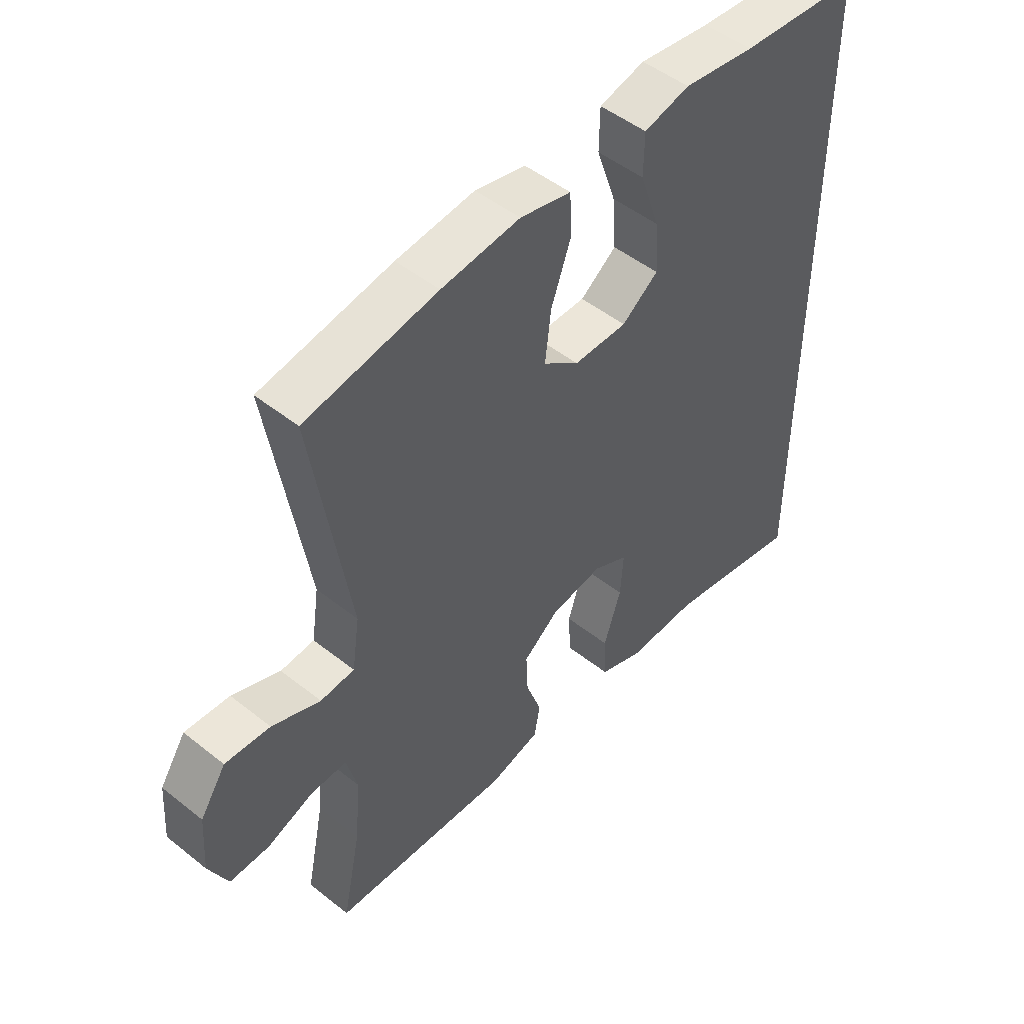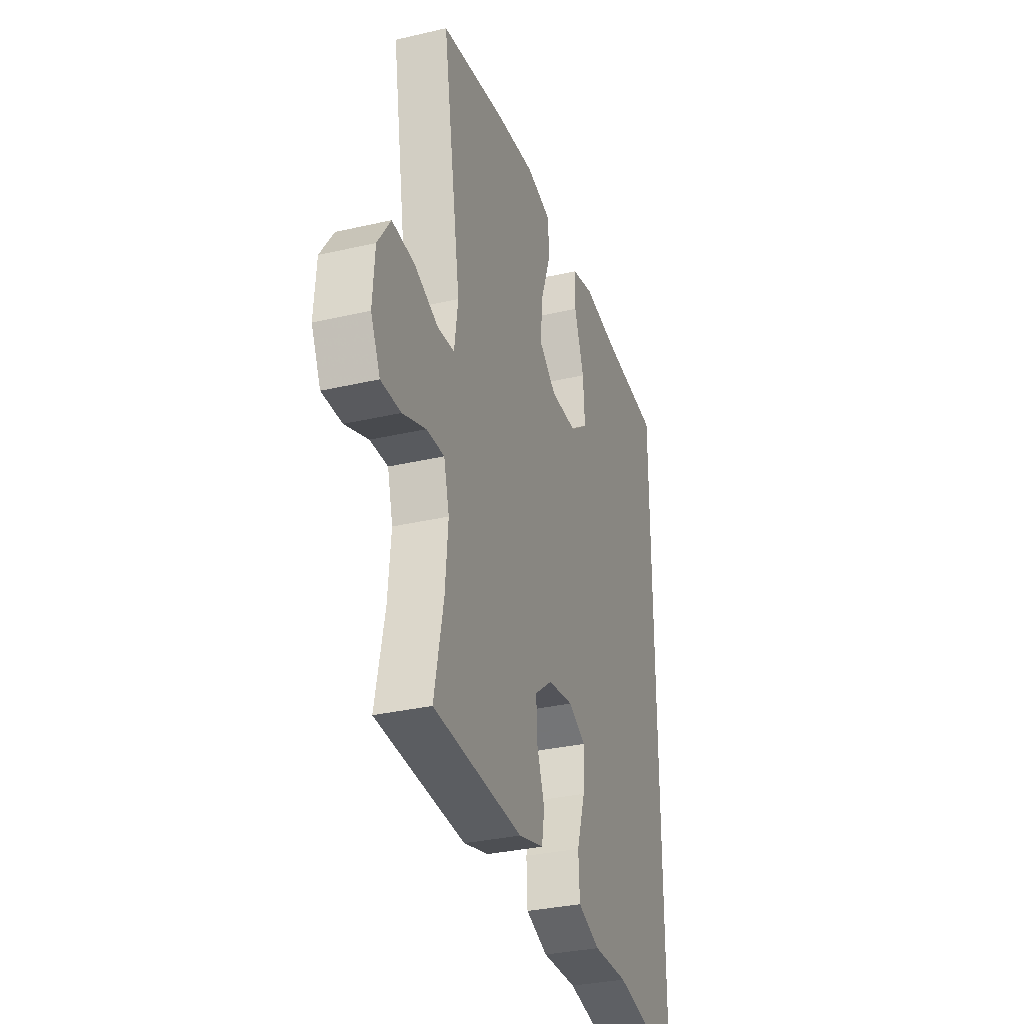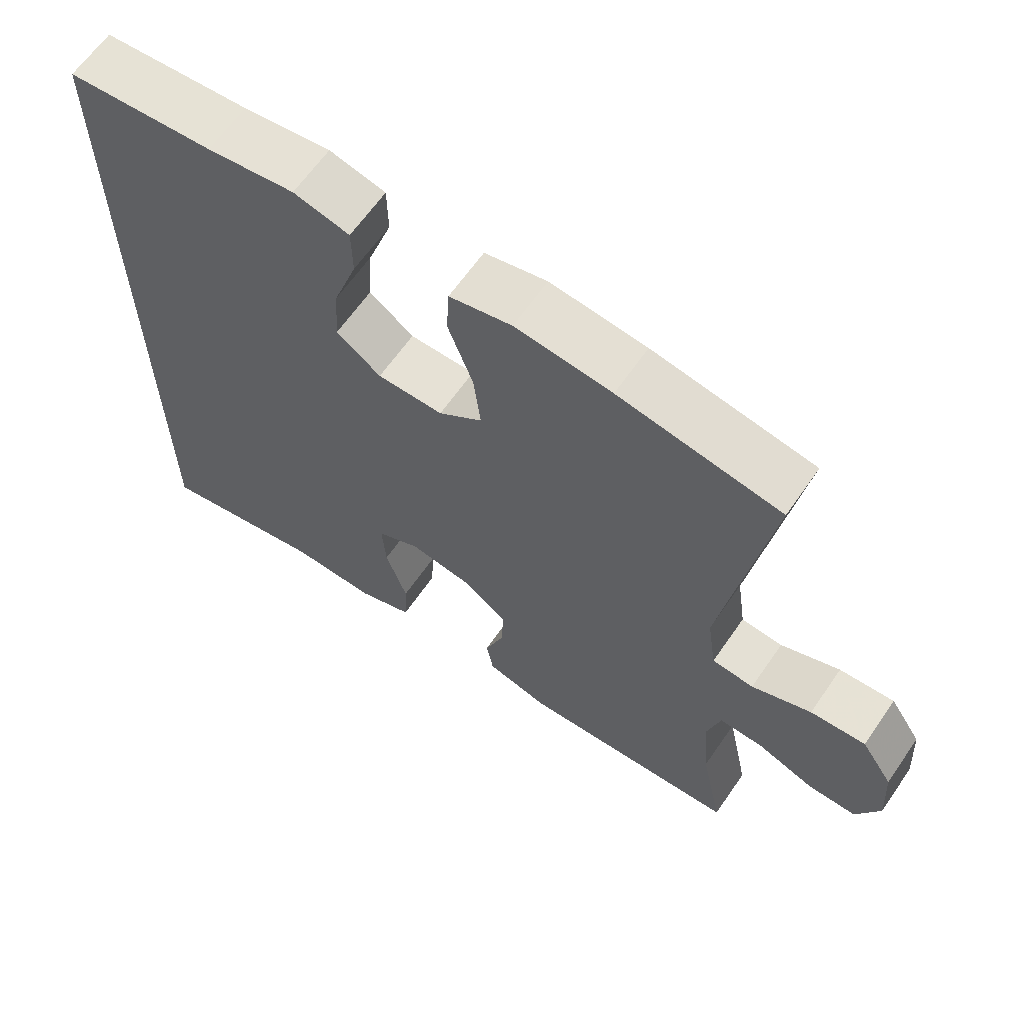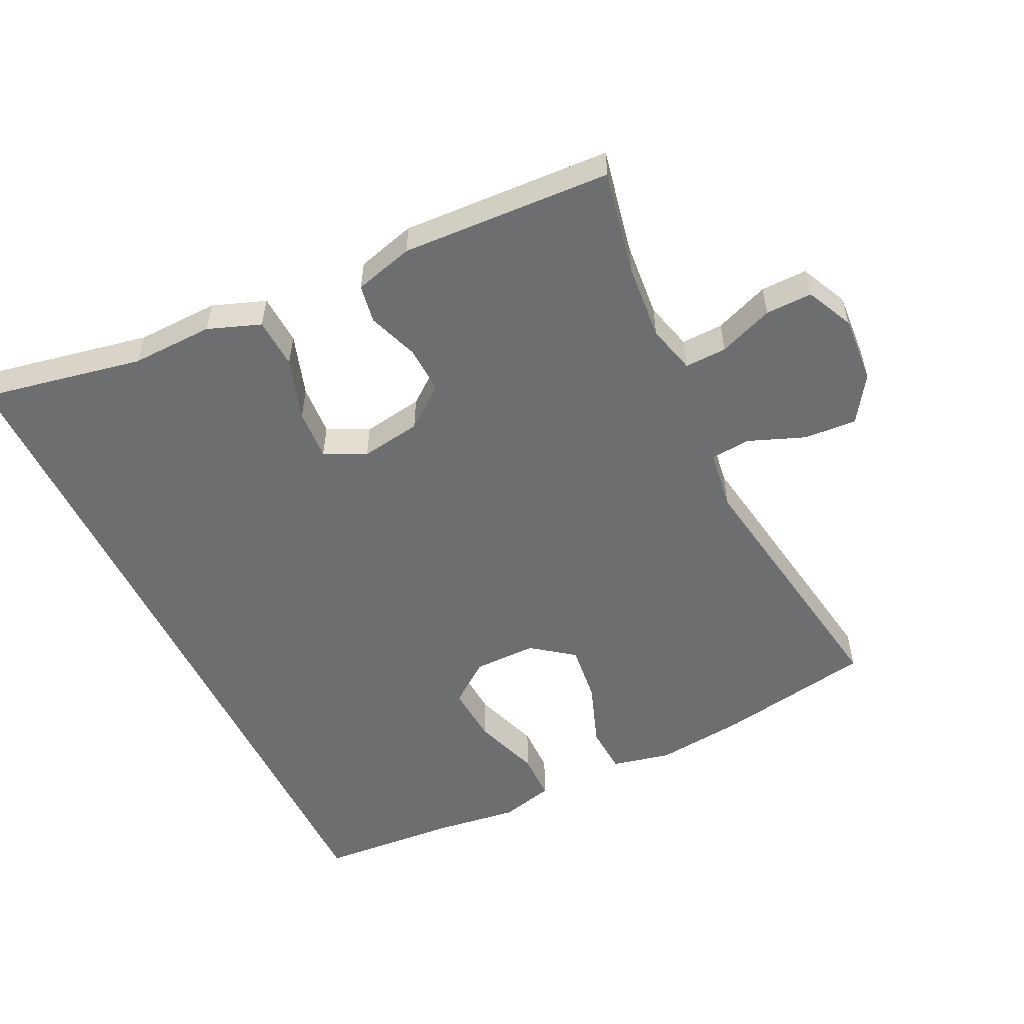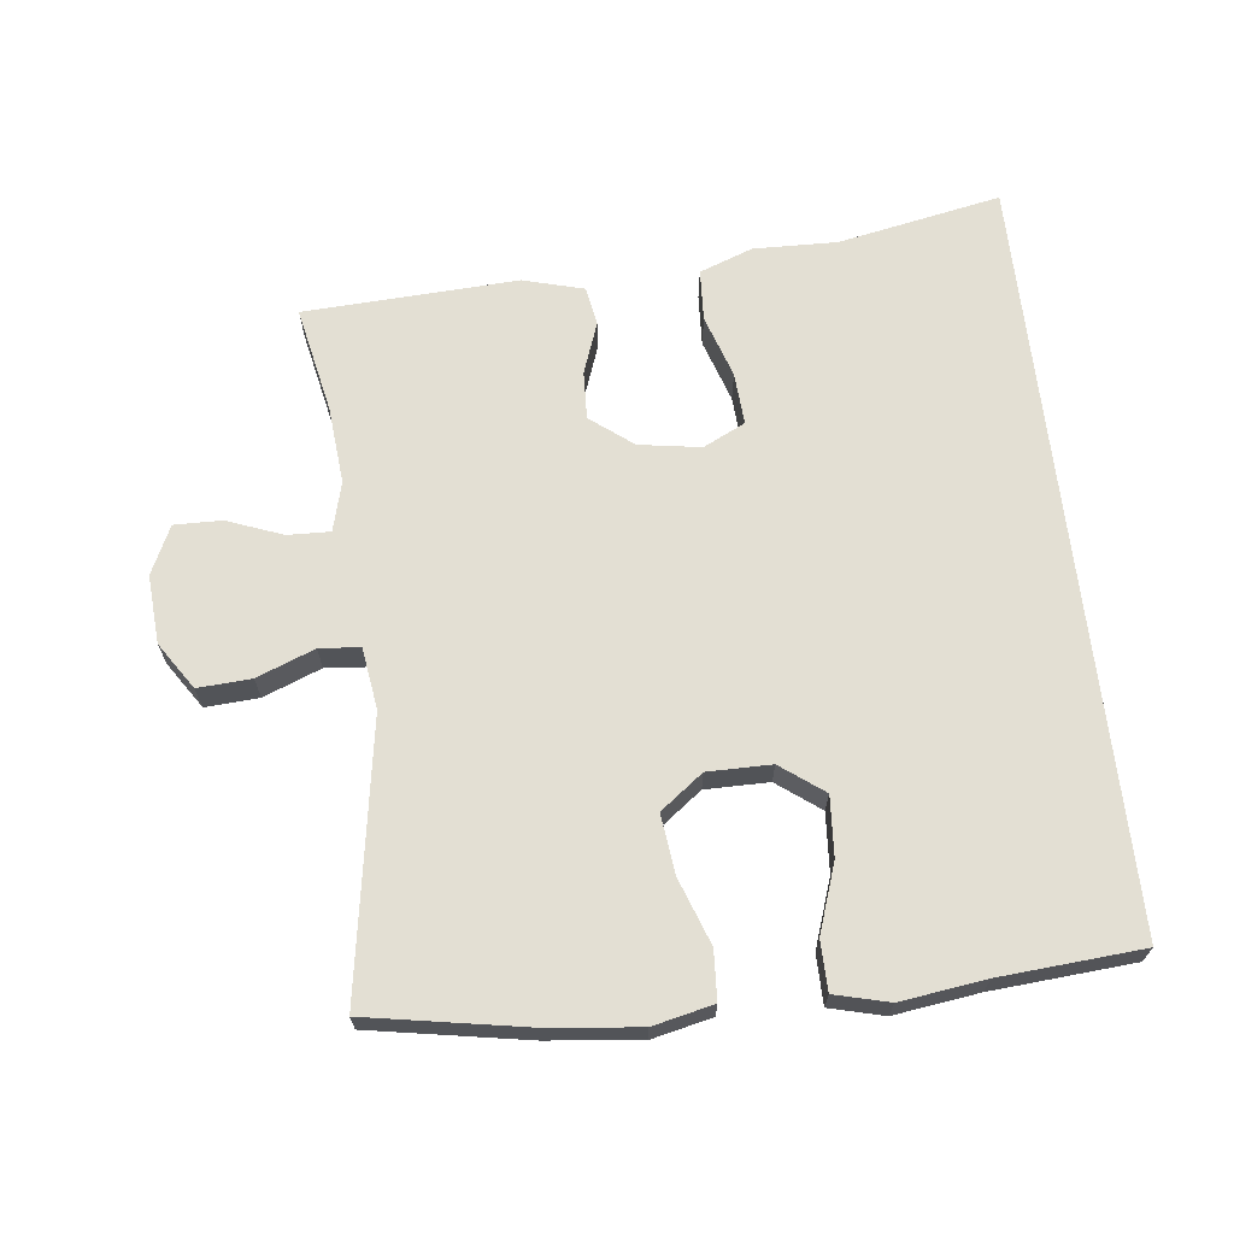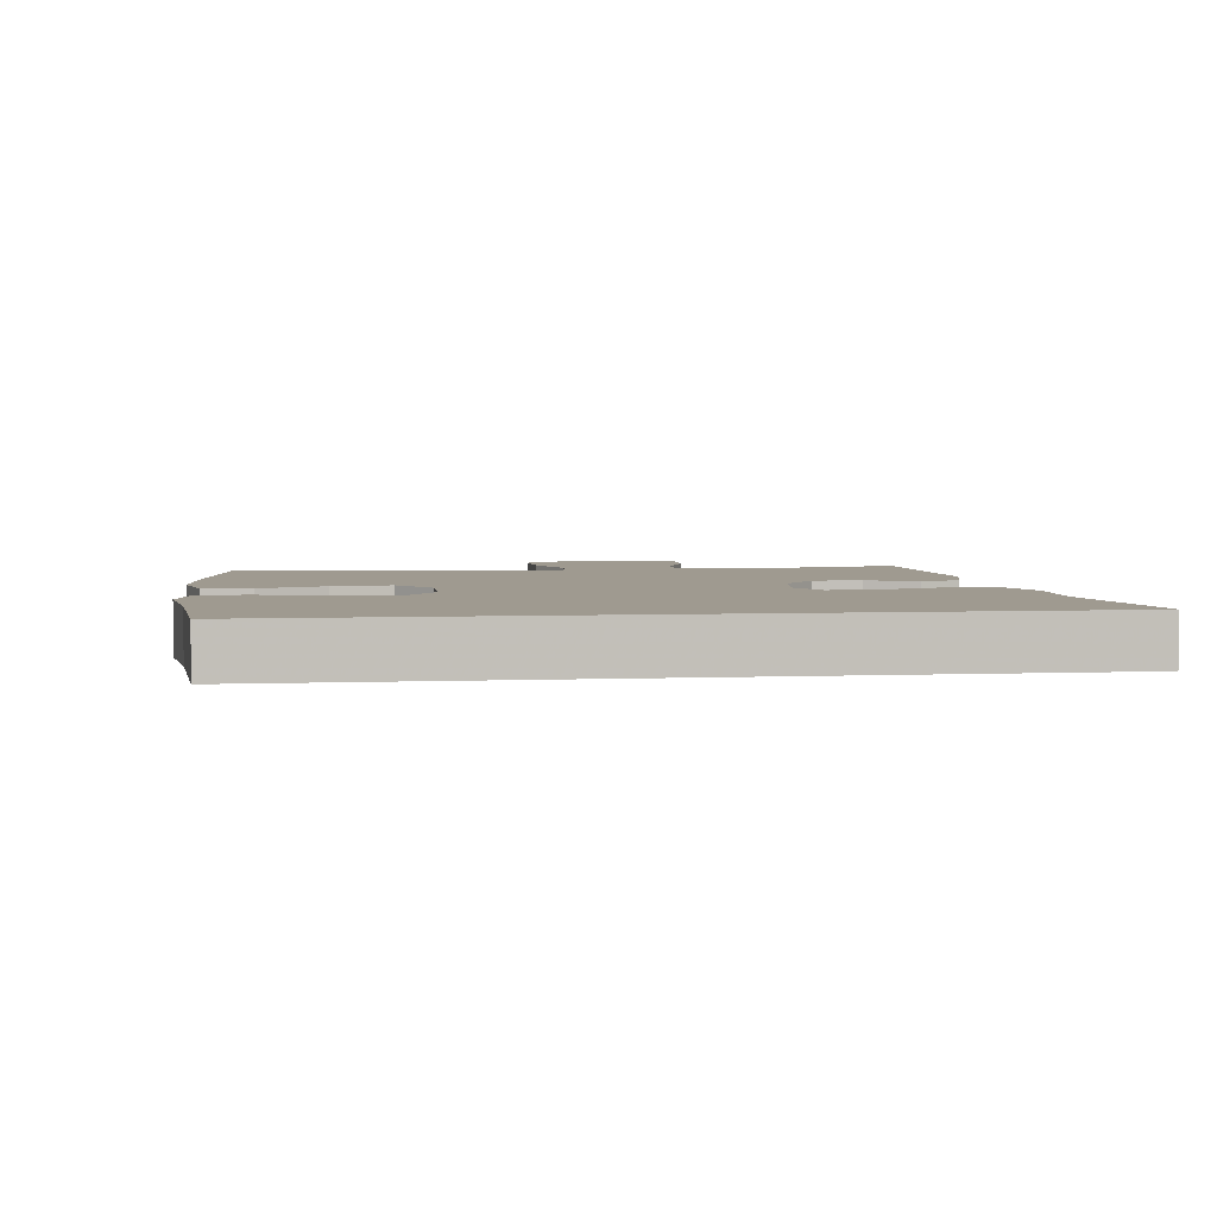
<metadata>
{"format":"obj","ext":"obj","renderer":"f3d","projection":"perspective","resolution":1024,"background":"white","views":[{"elev":49.2,"azim":-48.6,"up":"+Z"},{"elev":-32.5,"azim":-72.1,"up":"+Z"},{"elev":64.1,"azim":-145.3,"up":"+Z"},{"elev":-54.2,"azim":-154.1,"up":"+Y"},{"elev":67.1,"azim":-6.5,"up":"+Y"},{"elev":3.9,"azim":82.2,"up":"+Y"}]}
</metadata>
<code>
v 0.5 0.07 0.526
v 0.5 0.07 -0.574
v 0.262 0.07 -0.527
v 0.14 0.07 -0.53
v 0.062 0.07 -0.501
v 0.058 0.07 -0.426
v 0.088 0.07 -0.334
v 0.093 0.07 -0.258
v 0.032 0.07 -0.228
v -0.058 0.07 -0.242
v -0.12 0.07 -0.29
v -0.117 0.07 -0.36
v -0.09 0.07 -0.435
v -0.1 0.07 -0.492
v -0.188 0.07 -0.516
v -0.5 0.07 -0.5
v -0.468 0.07 -0.344
v -0.458 0.07 -0.231
v -0.477 0.07 -0.159
v -0.539 0.07 -0.161
v -0.62 0.07 -0.192
v -0.689 0.07 -0.193
v -0.722 0.07 -0.123
v -0.715 0.07 -0.023
v -0.67 0.07 0.045
v -0.592 0.07 0.04
v -0.508 0.07 0.007
v -0.449 0.07 0.012
v -0.436 0.07 0.102
v -0.5 0.07 0.5
v -0.272 0.07 0.54
v -0.136 0.07 0.555
v -0.048 0.07 0.535
v -0.044 0.07 0.464
v -0.079 0.07 0.367
v -0.089 0.07 0.281
v -0.027 0.07 0.234
v 0.066 0.07 0.234
v 0.129 0.07 0.281
v 0.123 0.07 0.368
v 0.089 0.07 0.467
v 0.09 0.07 0.539
v 0.169 0.07 0.559
v 0.293 0.07 0.542
v 0.5 0 0.526
v 0.5 0 -0.574
v 0.262 0 -0.527
v 0.14 0 -0.53
v 0.062 0 -0.501
v 0.058 0 -0.426
v 0.088 0 -0.334
v 0.093 0 -0.258
v 0.032 0 -0.228
v -0.058 0 -0.242
v -0.12 0 -0.29
v -0.117 0 -0.36
v -0.09 0 -0.435
v -0.1 0 -0.492
v -0.188 0 -0.516
v -0.5 0 -0.5
v -0.468 0 -0.344
v -0.458 0 -0.231
v -0.477 0 -0.159
v -0.539 0 -0.161
v -0.62 0 -0.192
v -0.689 0 -0.193
v -0.722 0 -0.123
v -0.715 0 -0.023
v -0.67 0 0.045
v -0.592 0 0.04
v -0.508 0 0.007
v -0.449 0 0.012
v -0.436 0 0.102
v -0.5 0 0.5
v -0.272 0 0.54
v -0.136 0 0.555
v -0.048 0 0.535
v -0.044 0 0.464
v -0.079 0 0.367
v -0.089 0 0.281
v -0.027 0 0.234
v 0.066 0 0.234
v 0.129 0 0.281
v 0.123 0 0.368
v 0.089 0 0.467
v 0.09 0 0.539
v 0.169 0 0.559
v 0.293 0 0.542
f 42 43 44
f 41 42 44
f 40 41 44
f 1 2 3
f 44 1 3
f 40 44 3
f 39 40 3
f 38 39 3 4
f 33 34 35
f 32 33 35
f 31 32 35
f 30 31 35
f 29 30 35
f 28 29 35 36
f 25 26 27
f 24 25 27
f 23 24 27
f 22 23 27
f 21 22 27
f 20 21 27
f 19 20 27 28
f 28 36 37
f 19 28 37
f 18 19 37
f 15 16 17
f 14 15 17
f 13 14 17
f 12 13 17
f 11 12 17 18
f 4 5 6 7
f 4 7 8
f 38 4 8
f 18 37 38
f 11 18 38
f 10 11 38
f 9 10 38
f 8 9 38
f 88 87 86
f 88 86 85
f 88 85 84
f 47 46 45
f 47 45 88
f 47 88 84
f 47 84 83
f 48 47 83 82
f 79 78 77
f 79 77 76
f 79 76 75
f 79 75 74
f 79 74 73
f 80 79 73 72
f 71 70 69
f 71 69 68
f 71 68 67
f 71 67 66
f 71 66 65
f 71 65 64
f 72 71 64 63
f 81 80 72
f 81 72 63
f 81 63 62
f 61 60 59
f 61 59 58
f 61 58 57
f 61 57 56
f 62 61 56 55
f 51 50 49 48
f 52 51 48
f 52 48 82
f 82 81 62
f 82 62 55
f 82 55 54
f 82 54 53
f 82 53 52
f 1 45 46 2
f 2 46 47 3
f 3 47 48 4
f 4 48 49 5
f 5 49 50 6
f 6 50 51 7
f 7 51 52 8
f 8 52 53 9
f 9 53 54 10
f 10 54 55 11
f 11 55 56 12
f 12 56 57 13
f 13 57 58 14
f 14 58 59 15
f 15 59 60 16
f 16 60 61 17
f 17 61 62 18
f 18 62 63 19
f 19 63 64 20
f 20 64 65 21
f 21 65 66 22
f 22 66 67 23
f 23 67 68 24
f 24 68 69 25
f 25 69 70 26
f 26 70 71 27
f 27 71 72 28
f 28 72 73 29
f 29 73 74 30
f 30 74 75 31
f 31 75 76 32
f 32 76 77 33
f 33 77 78 34
f 34 78 79 35
f 35 79 80 36
f 36 80 81 37
f 37 81 82 38
f 38 82 83 39
f 39 83 84 40
f 40 84 85 41
f 41 85 86 42
f 42 86 87 43
f 43 87 88 44
f 44 88 45 1

</code>
